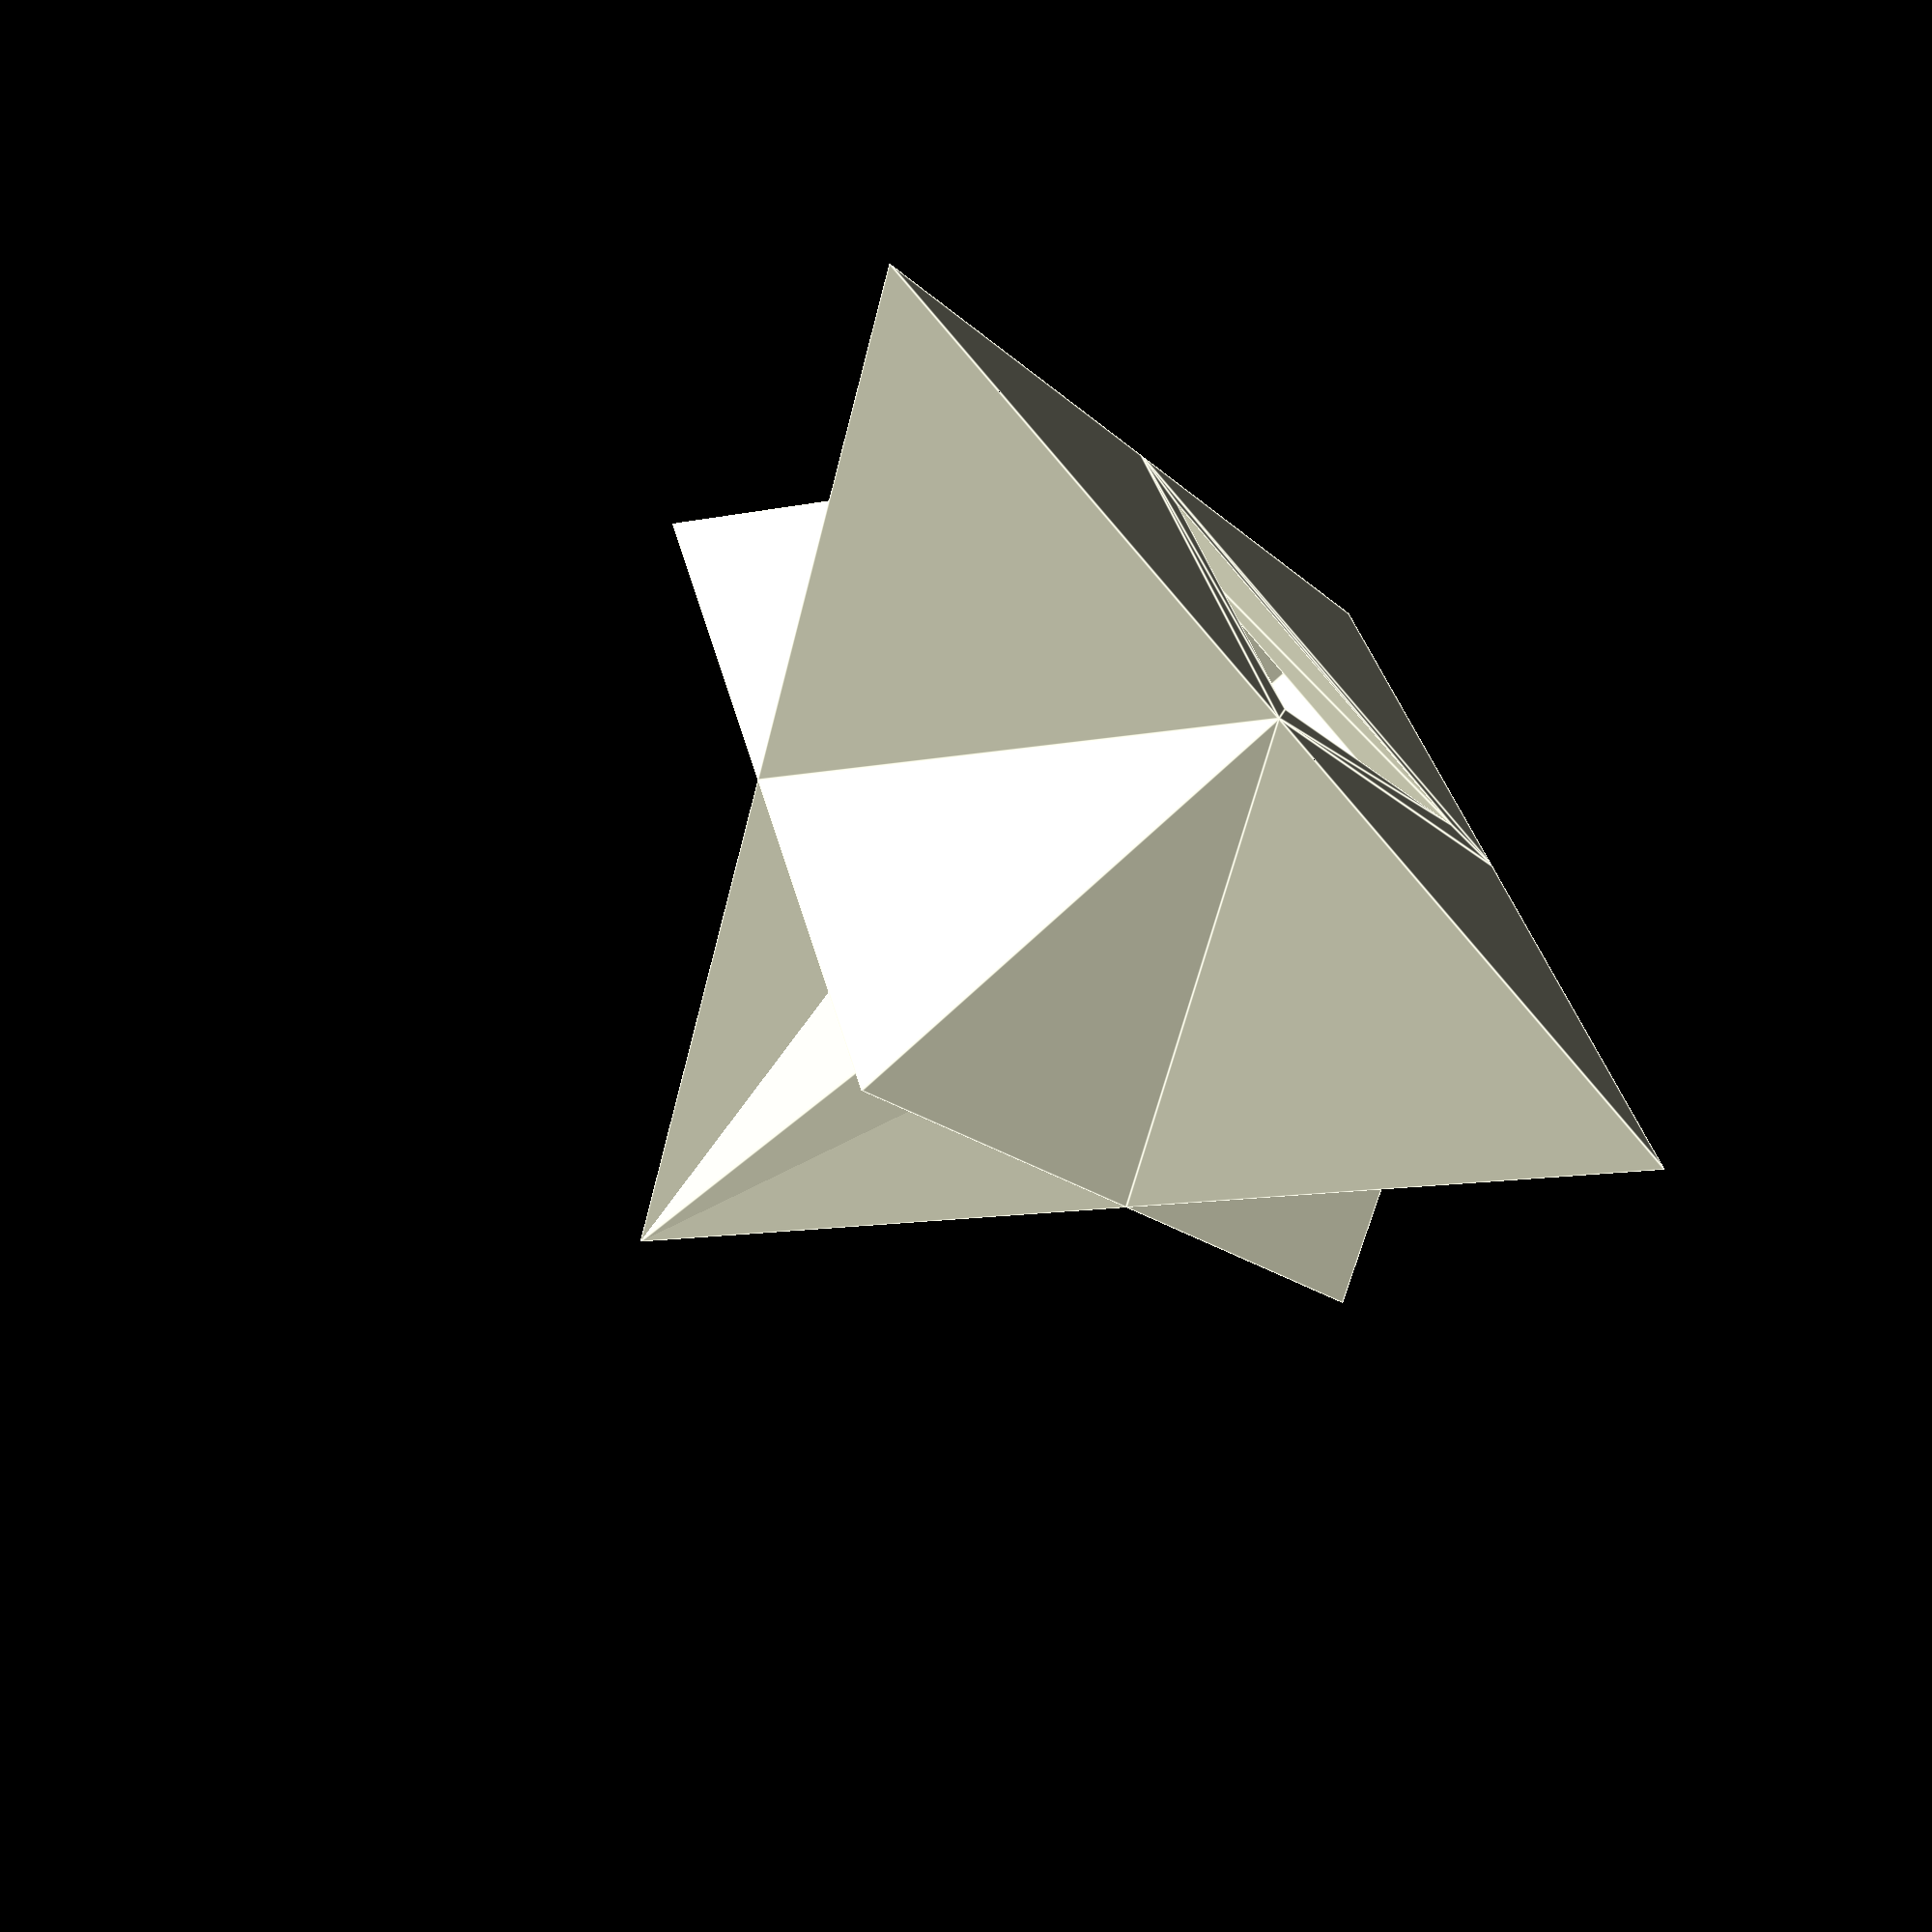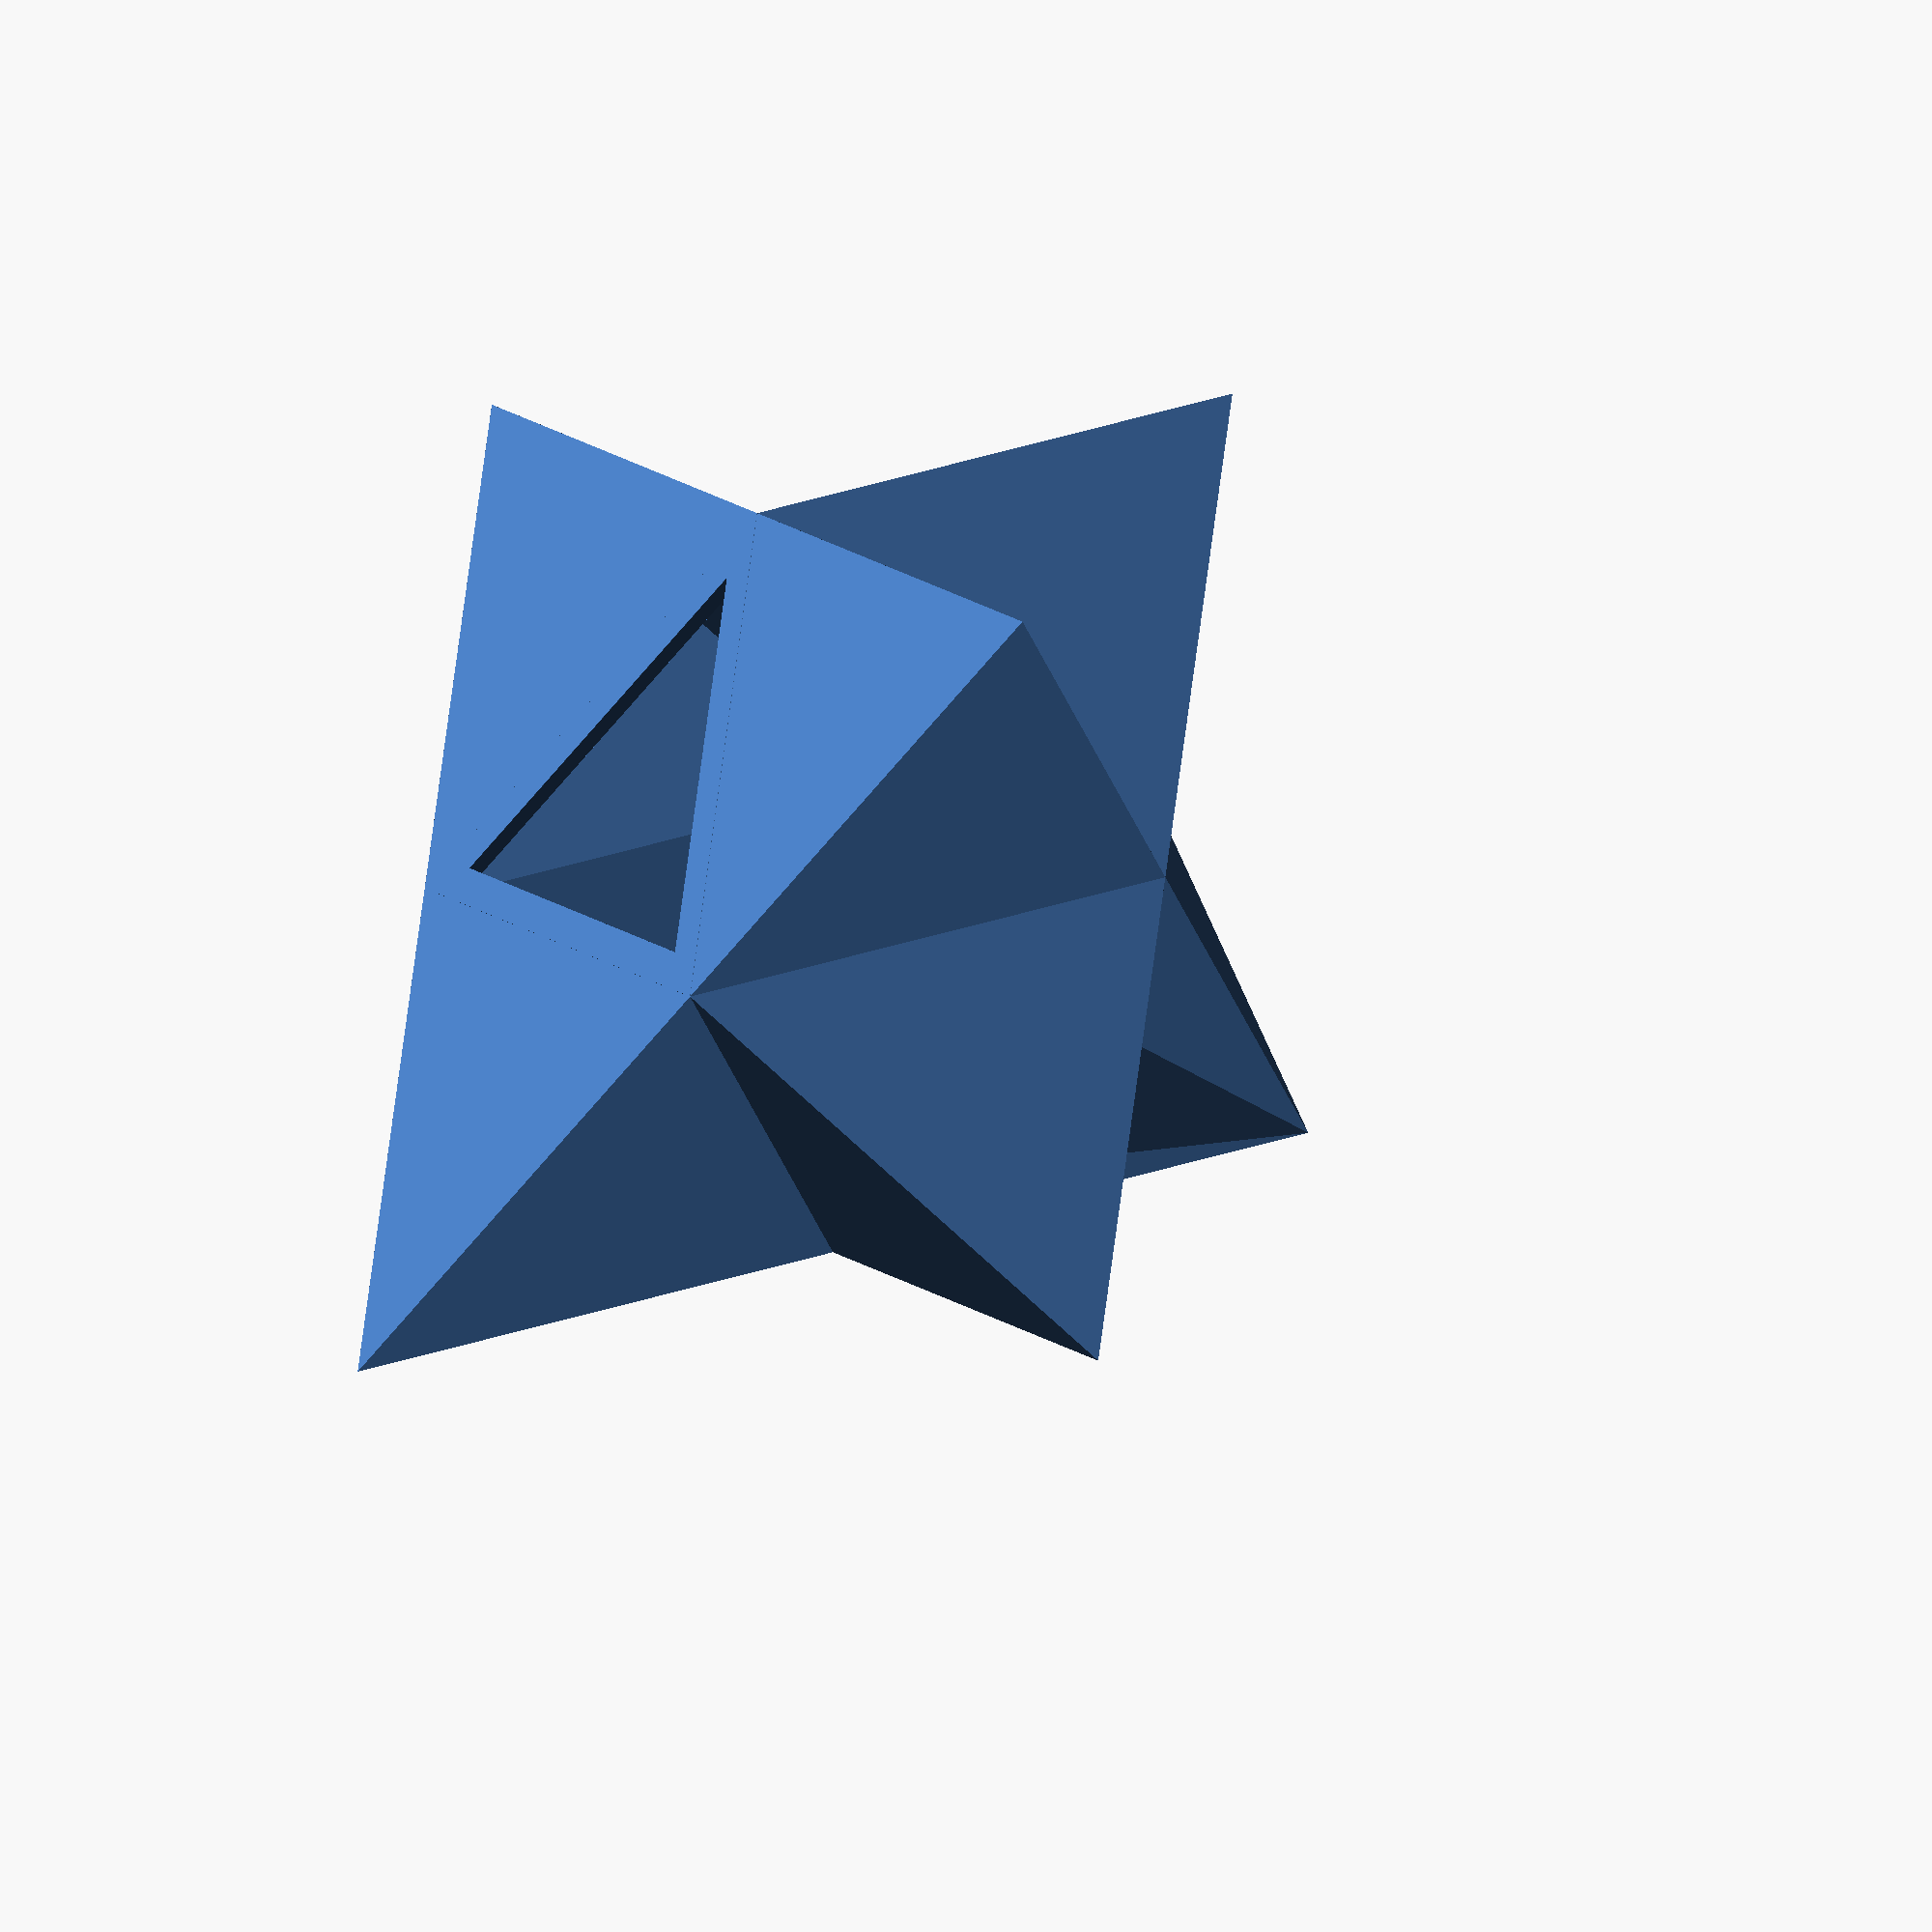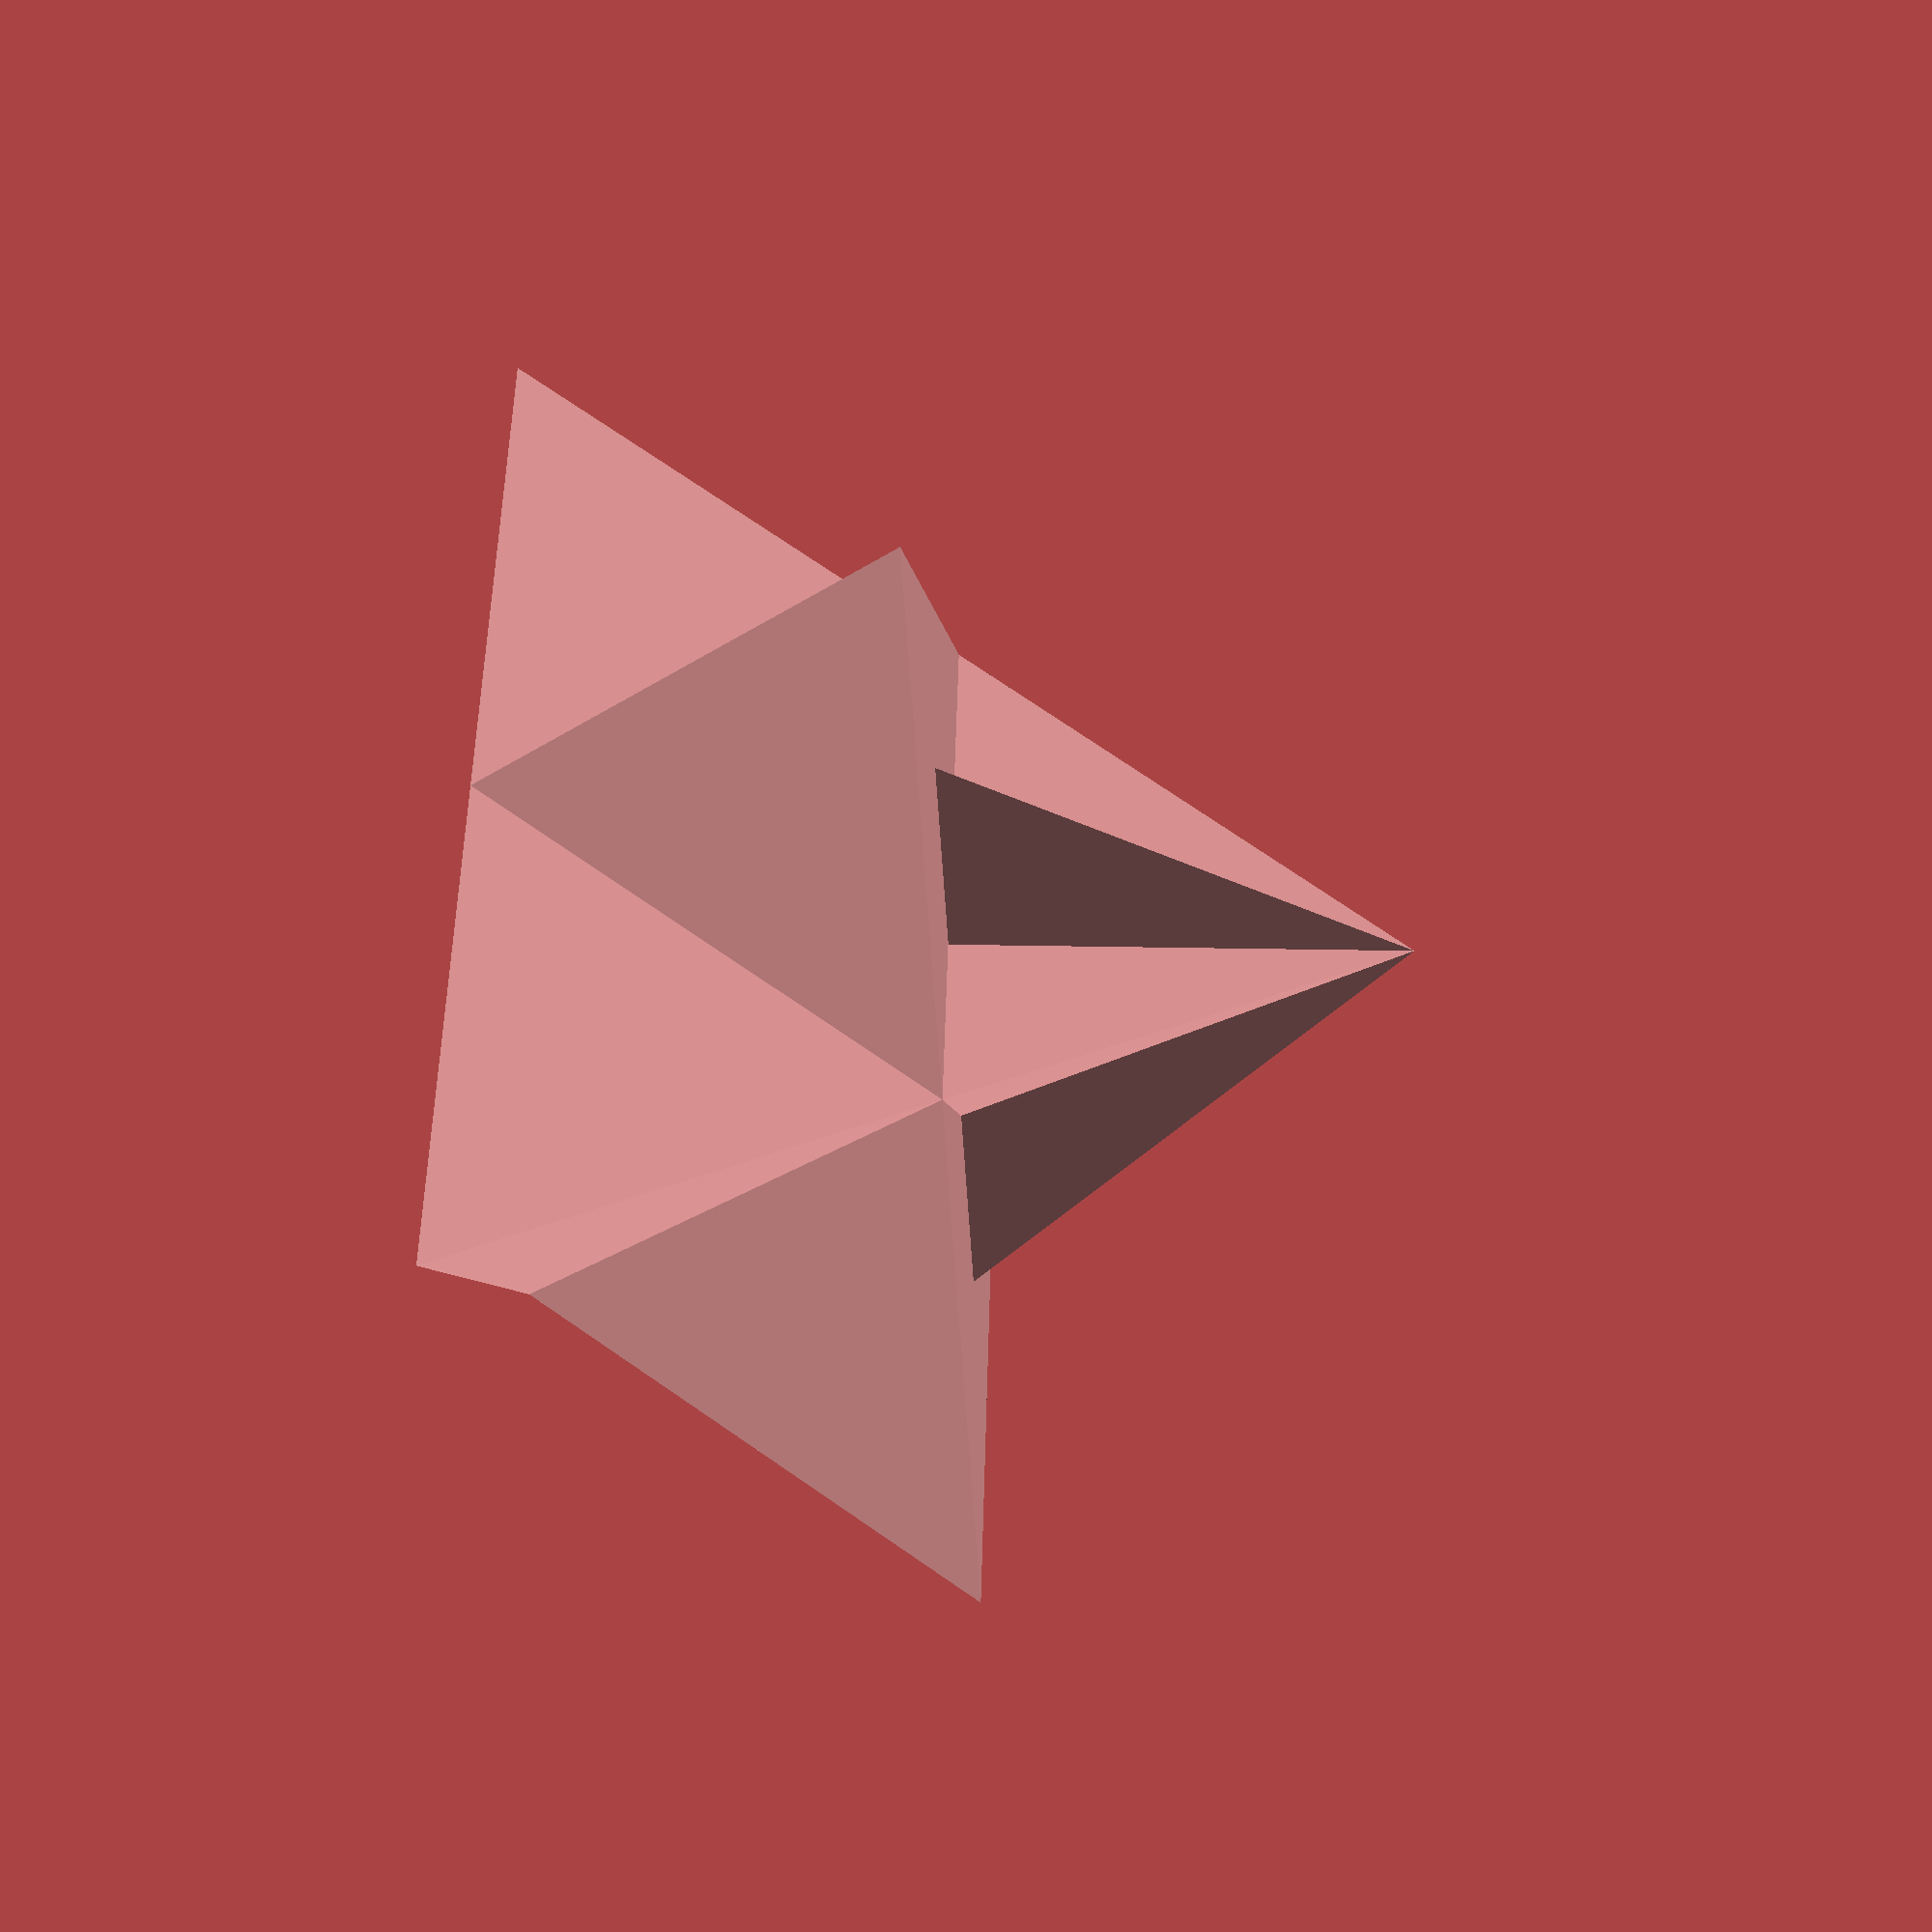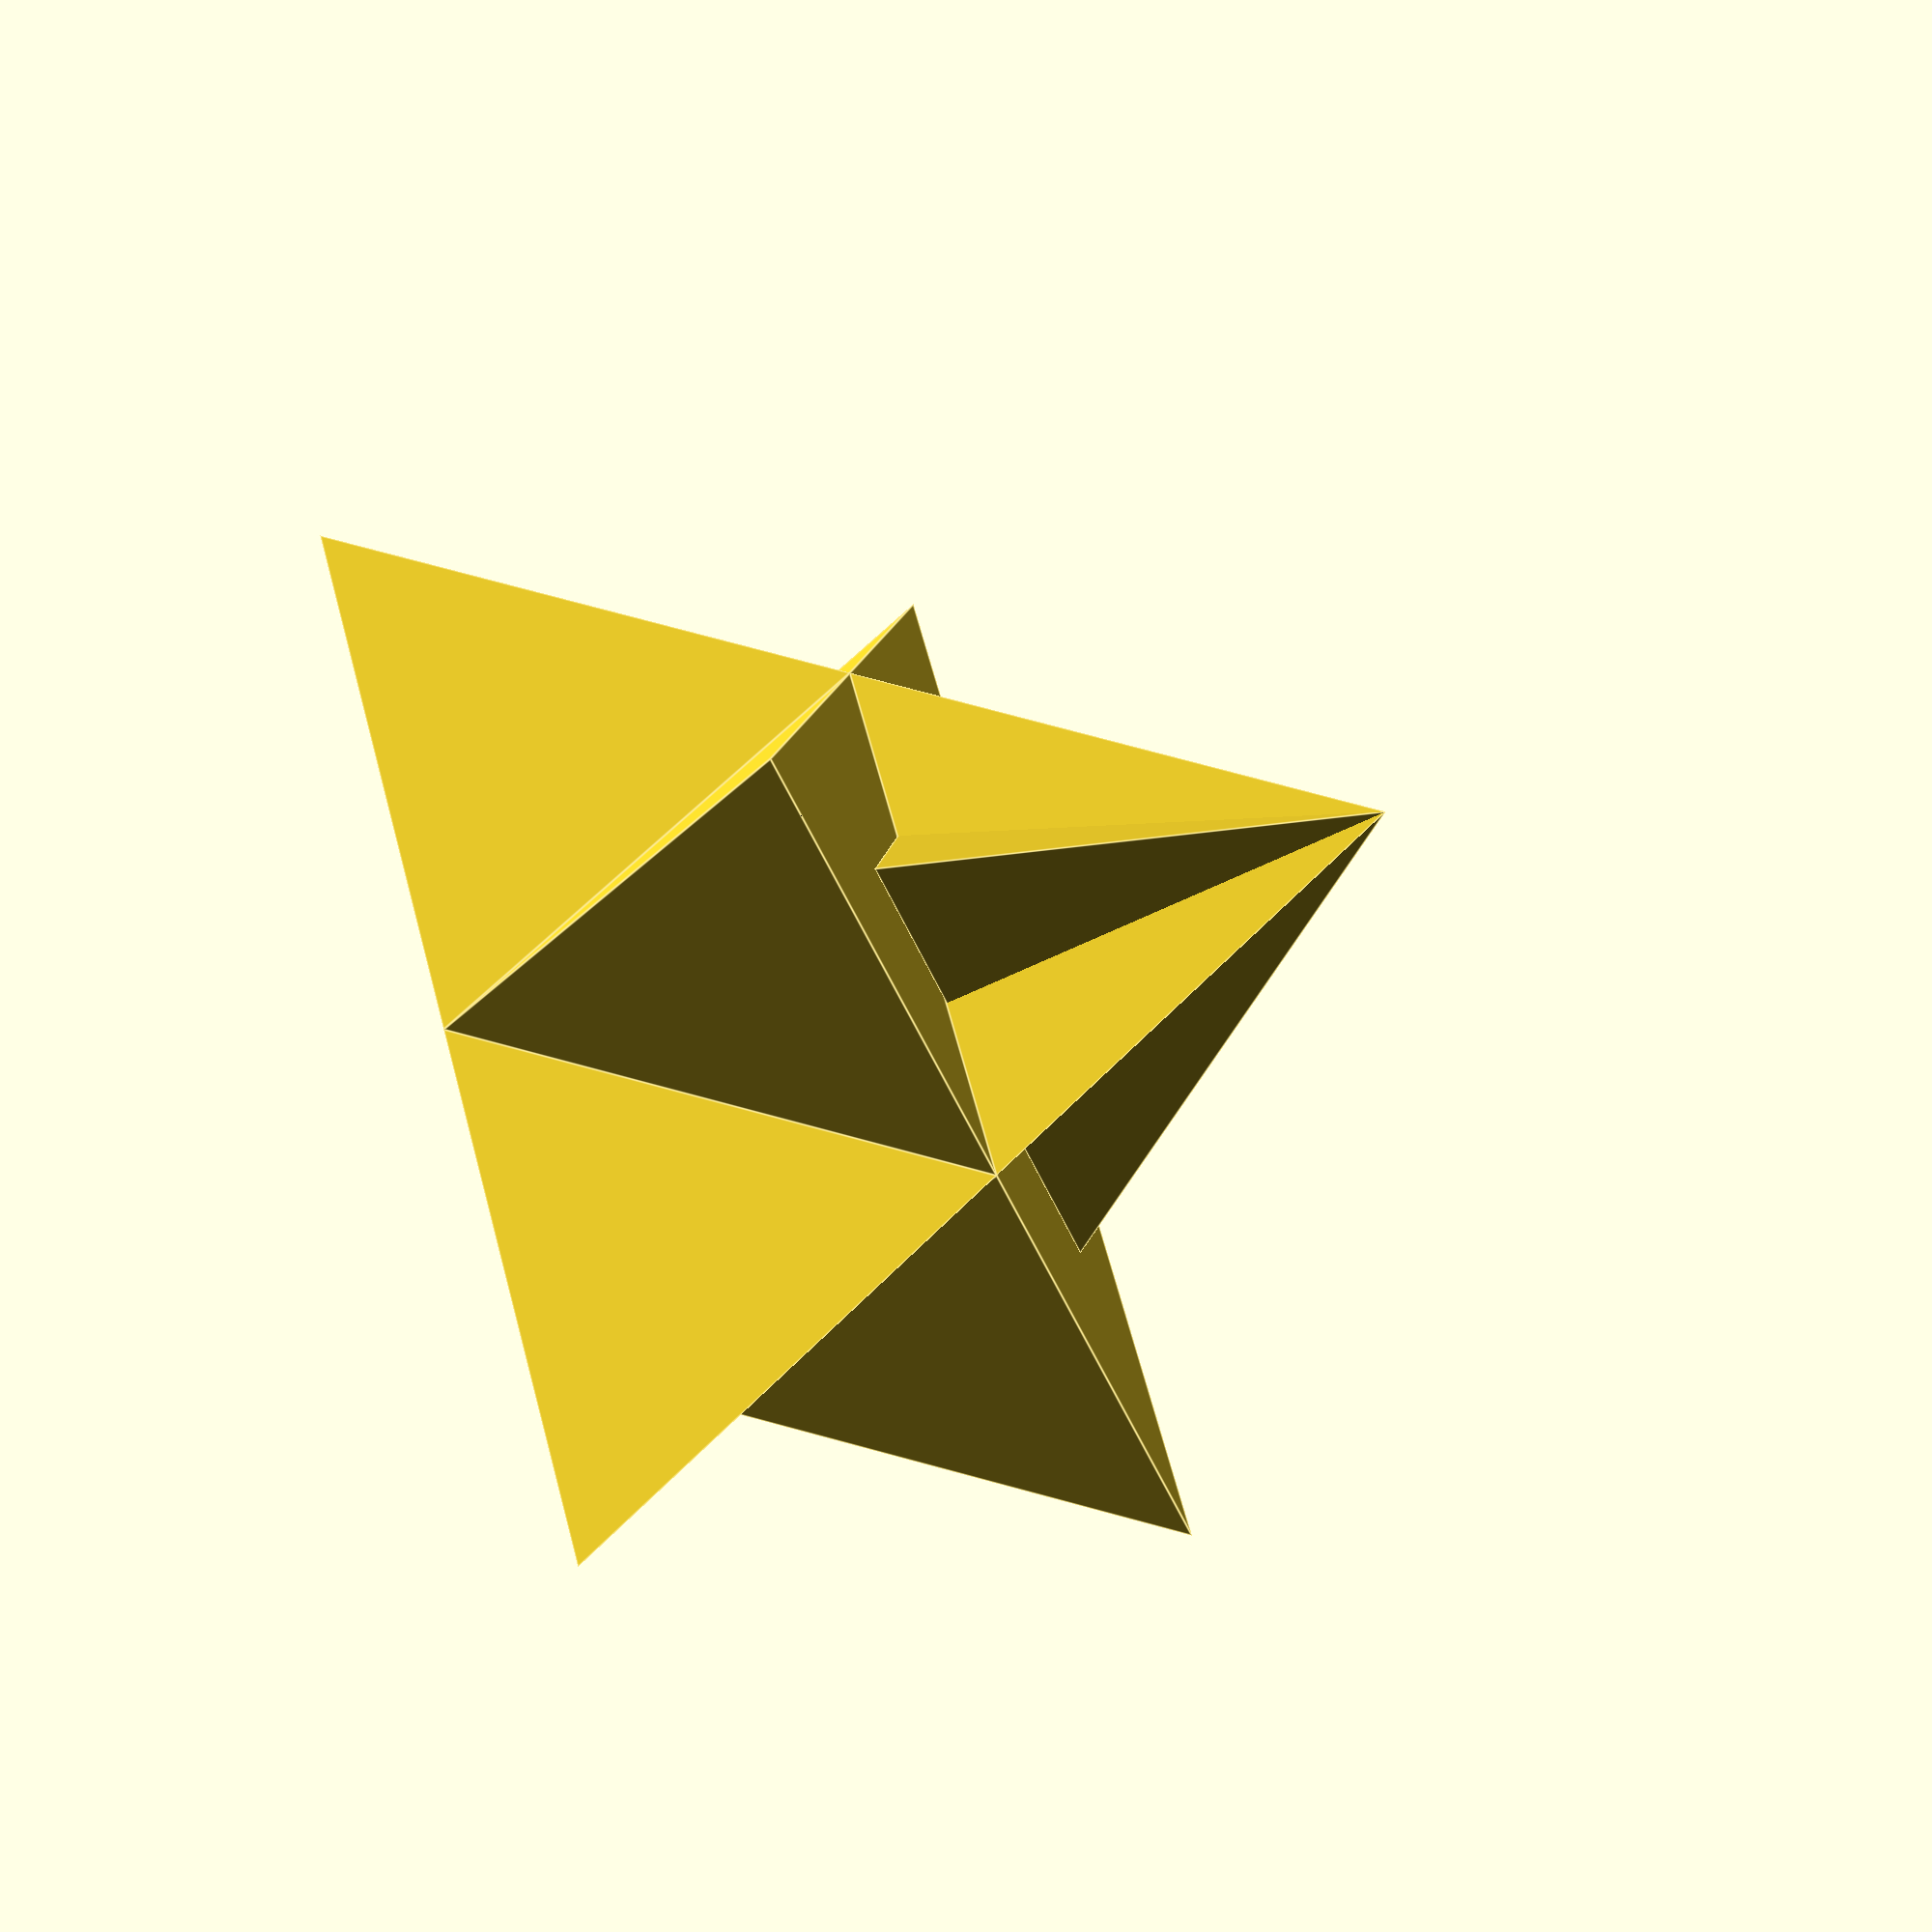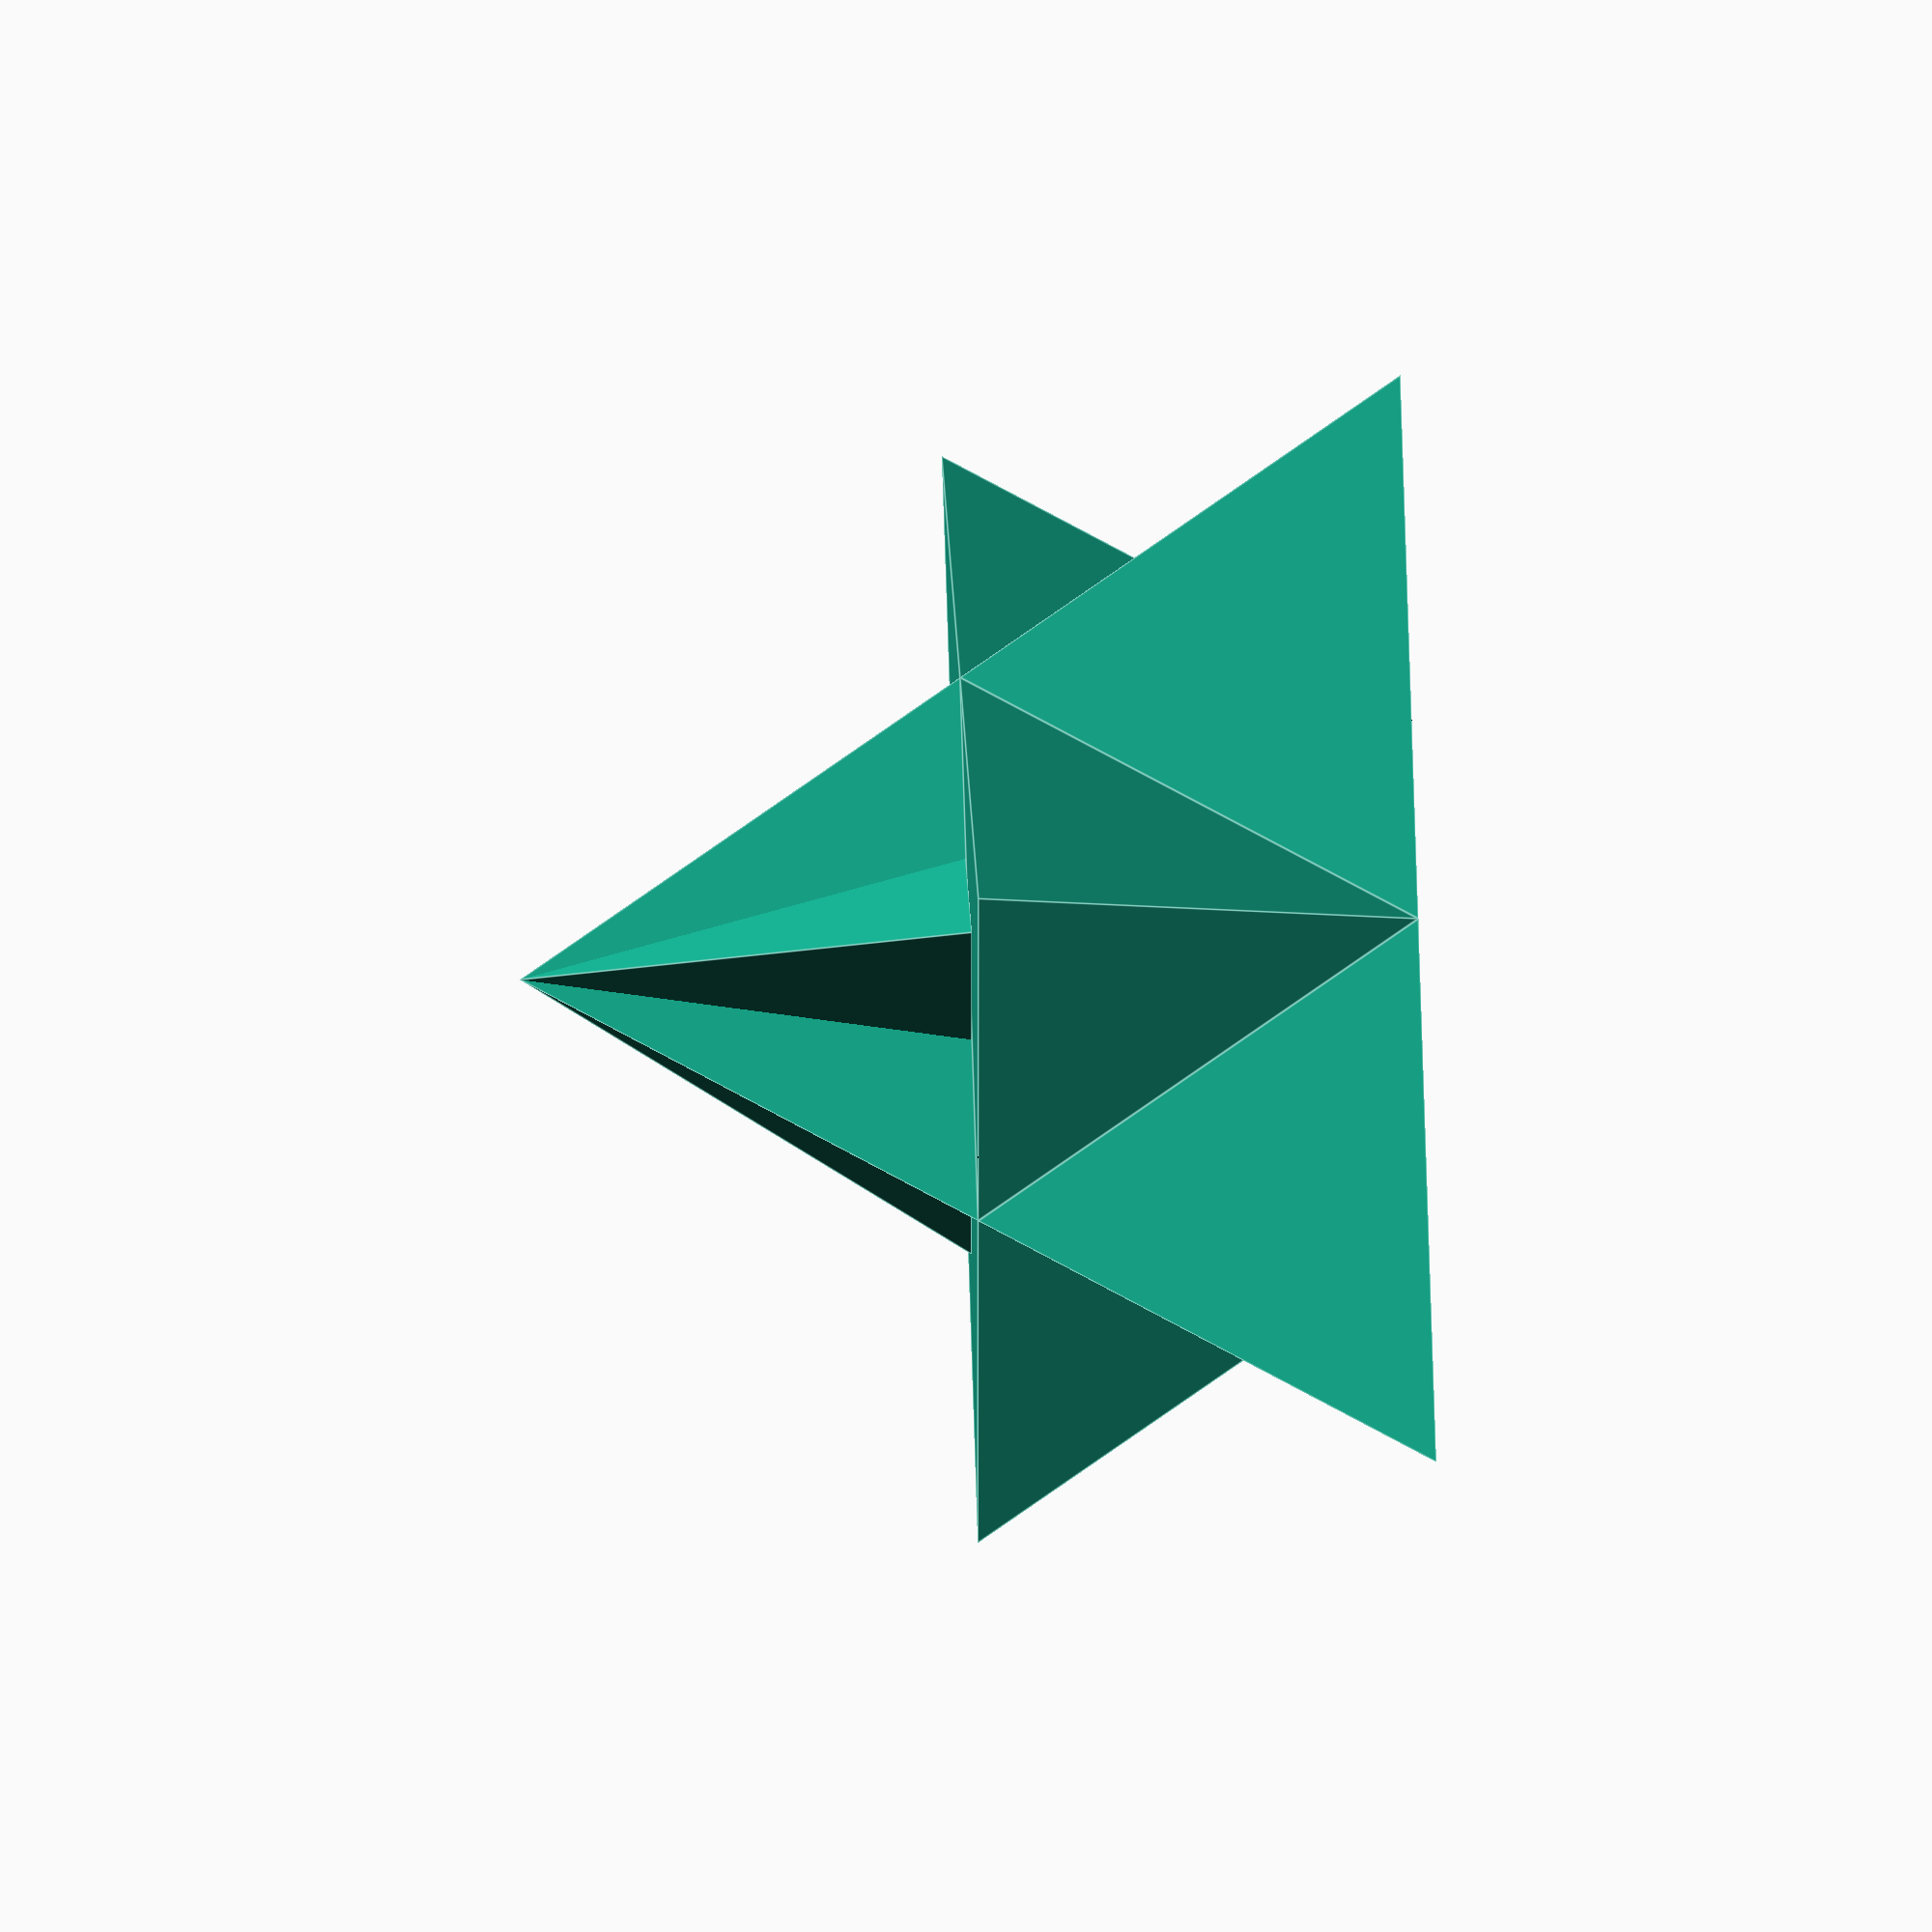
<openscad>
arete = 49;
paroi = 1.5;
echelleReductionAjustementBouchon = 0.97;
r = 0.19; // résolution d'impression sur l'axe Z
tetra_sch = [3,3];
Cpi = 3.14159;
Cphi = (1+sqrt(5))/2;
Cepsilon = 0.00000001;

function tetra_ext_radius(a) = 
    a/4*sqrt(6);
    
function tetra_int_radius(a) = 
    a/12*sqrt(6);
    
function tetra_arete_from(radius) = 
    radius*12/sqrt(6);
    
externalRadius = tetra_ext_radius(arete);
internalRadius = tetra_ext_radius( 
                    tetra_arete_from(
                        tetra_int_radius(arete)-paroi));
                        
echo(externalRadius); 
echo(internalRadius);

//merkaba(arete);
//poly_creux();
//decoupe_bouchon();
corps_ouvert();
bouchon();
//trou();

module corps_ouvert() {
    rotate([180, 0, 0])
	render(convexity = 2) difference() {
		poly_creux();
		decoupe_bouchon();
	}
}

module bouchon() {
//	scale([echelleReductionAjustementBouchon, echelleReductionAjustementBouchon, 0.995])
	render(convexity = 2) difference () {
        intersection() {
            union() {
                poly_creux();
                supplement_feuillure_bouchon(echelleReductionAjustementBouchon);
            }
            decoupe_bouchon(echelleReductionAjustementBouchon);
        }
	}
}

module poly_creux() {
	difference() {
        merkaba(externalRadius);
        merkaba(internalRadius);
	}
}

module decoupe_bouchon(scale=1) {
    distance = tetra_int_radius(arete);
	rotate([0,0,0]) translate([0,0,distance+0.01])
		cylinder(999, r=arete*0.2988, $fn=3);
	rotate([0,0,0]) translate([0,0,distance-(paroi+0.01)*pow(scale,4)])
		cylinder((paroi+0.01)*pow(scale,4), r=(arete-paroi)*0.28*scale, $fn=3, center=false);
}

module supplement_feuillure_bouchon(scale=1) {
    distance = tetra_int_radius(arete);
    radius = (arete-paroi)*scale*0.28;
    rotate([0,0,0]) translate([0,0, distance-paroi])
    difference() {   
		cylinder(paroi*pow(scale,3), r=radius, $fn=3, center=false);
		cylinder(paroi*pow(scale,3), r=radius-2.5, $fn=3, center=false);
    }
}

module merkaba(rad) {
    union() {
        tetrahedron(rad);
        rotate([0,180,0]) tetrahedron(rad);
    }
}

module tetrahedron(rad) {
    // create an instance of a spherical coordinate
    // long - rotation around z -axis
    // lat - latitude, starting at 0 == 'north pole'
    // rad - distance from center
    function sph(long, lat, rad=1) = [long, lat, rad];
    
    // Convert spherical to cartesian
    function sph_to_cart(s) = [
	clean(s[2]*sin(s[1])*cos(s[0])),  

	clean(s[2]*sin(s[1])*sin(s[0])),

	clean(s[2]*cos(s[1]))
	];

    function sphu_from_cart(c, rad=1) = sph(
        atan2(c[1],c[0]), 
        atan2(sqrt(c[0]*c[0]+c[1]*c[1]), c[2]), 
        rad
        );

    tetra_cart = [
        [+1, +1, +1],
        [-1, -1, +1],
        [-1, +1, -1],
        [+1, -1, -1]
    ];

    function tetra_unit(rad=1) = [
        sph_to_cart(sphu_from_cart(tetra_cart[0], rad)), 
        sph_to_cart(sphu_from_cart(tetra_cart[1], rad)),
        sph_to_cart(sphu_from_cart(tetra_cart[2], rad)),
        sph_to_cart(sphu_from_cart(tetra_cart[3], rad)),
        ];


    tetrafaces = [
        [0, 3, 1],
        [0,1,2],
        [2,1,3],
        [0,2,3]
    ];

    tetra_edges = [
        [0,1],
        [0,2],
        [0,3], 
        [1,2], 
        [1,3], 
        [2,3],	
        ];

    rotate([0, (180-acos(1/3))/2, 0])
    rotate([0, 0, 45])
//    rotate(a=(180-acos(1/3))/2, v=[1,1,0])
    polyhedron(tetra_unit(rad), faces=tetrafaces);
}
//translate([0, 0, -17.7])
//cylinder(5,40,40);

function clean(n) = (n < 0) ? ((n < -Cepsilon) ? n : 0) : 
	(n < Cepsilon) ? 0 : n; 

function plat_dihedral(pq) = 2 * asin( cos(180/pq[1])/sin(180/pq[0]));

function plat_circumradius(pq, a) = 
	(a/2)*
	tan(Cpi/pq[1])*
	tan(plat_dihedral(pq)/2);

function plat_midradius(pq, a) = 
	(a/2)*
	cos(Cpi/pq[0])*
	tan(plat_dihedral(pq)/2);

function plat_inradius(pq,a) = 
	a/(2*tan(Cpi/pq[0]))*
	sqrt((1-cos(plat_dihedral(pq)))/(1+cos(plat_dihedral(pq))));

function plat_a_from_inradius(pq, inradius) =
    inradius*(2*tan(Cpi/pq[0]))/
	sqrt((1-cos(plat_dihedral(pq)))/(1+cos(plat_dihedral(pq))));
</openscad>
<views>
elev=250.6 azim=137.5 roll=48.1 proj=p view=edges
elev=215.5 azim=289.0 roll=310.0 proj=o view=wireframe
elev=200.2 azim=256.4 roll=264.4 proj=p view=solid
elev=63.7 azim=16.0 roll=292.3 proj=p view=edges
elev=307.0 azim=60.9 roll=87.8 proj=o view=edges
</views>
